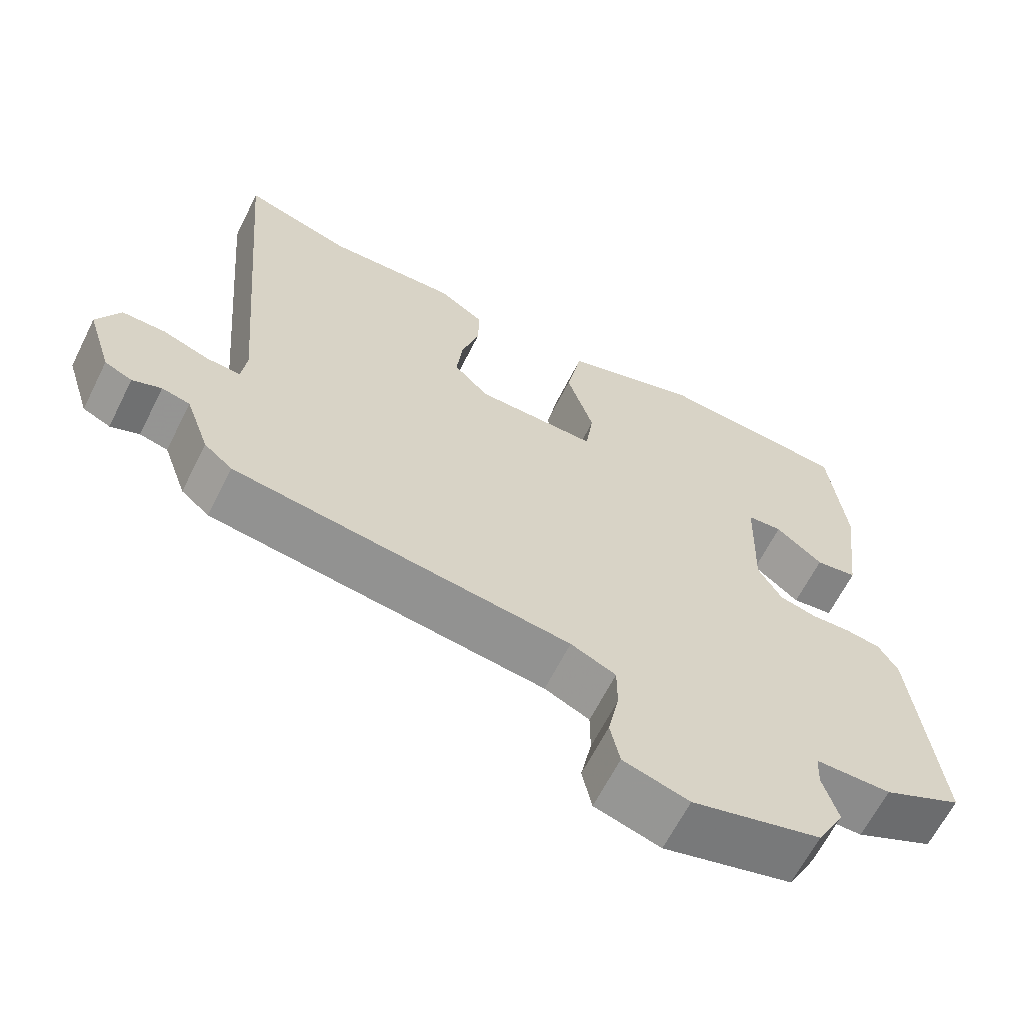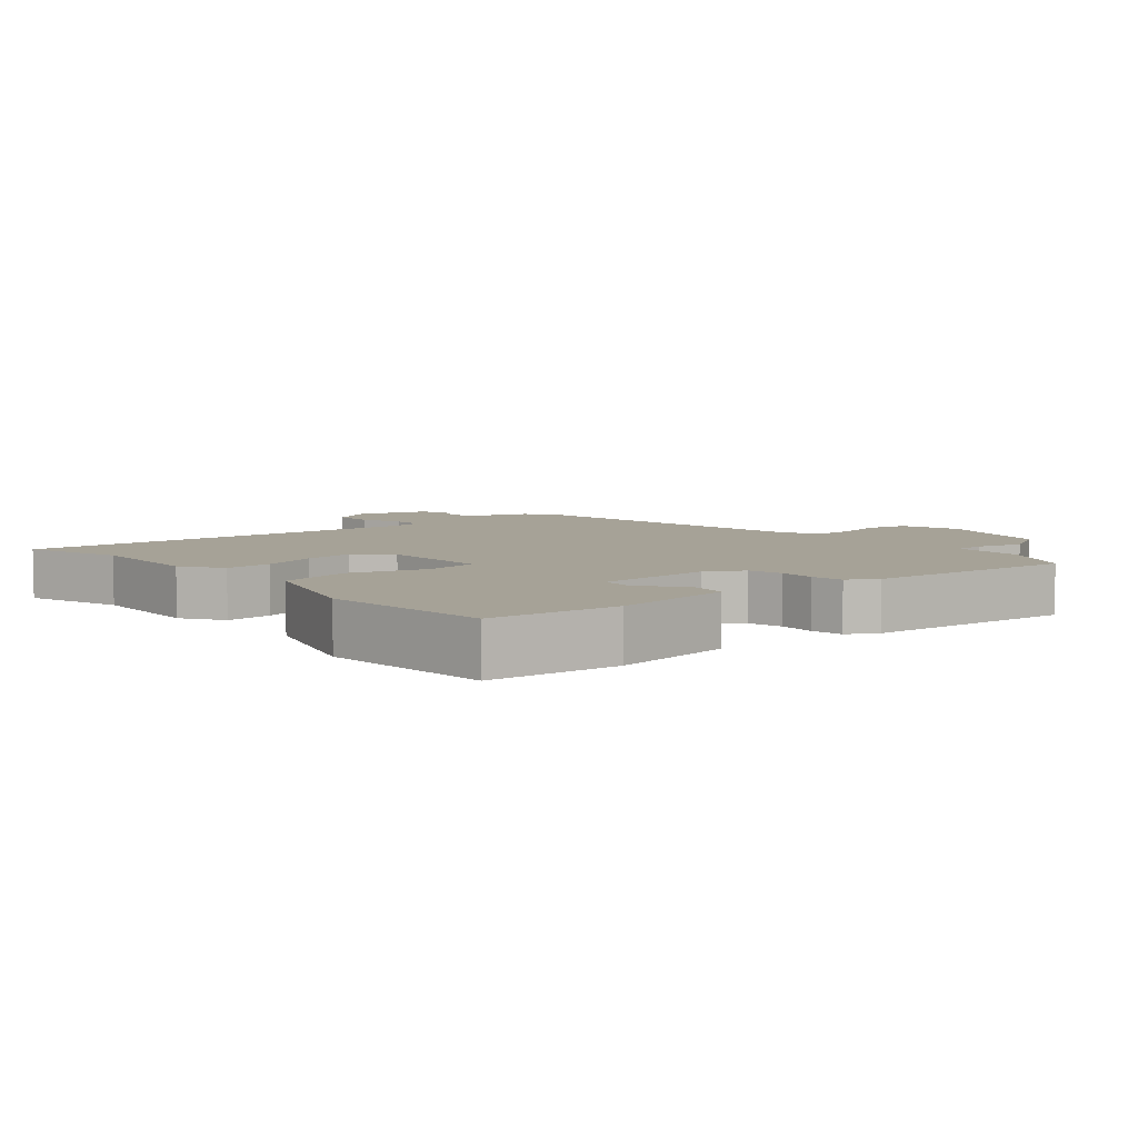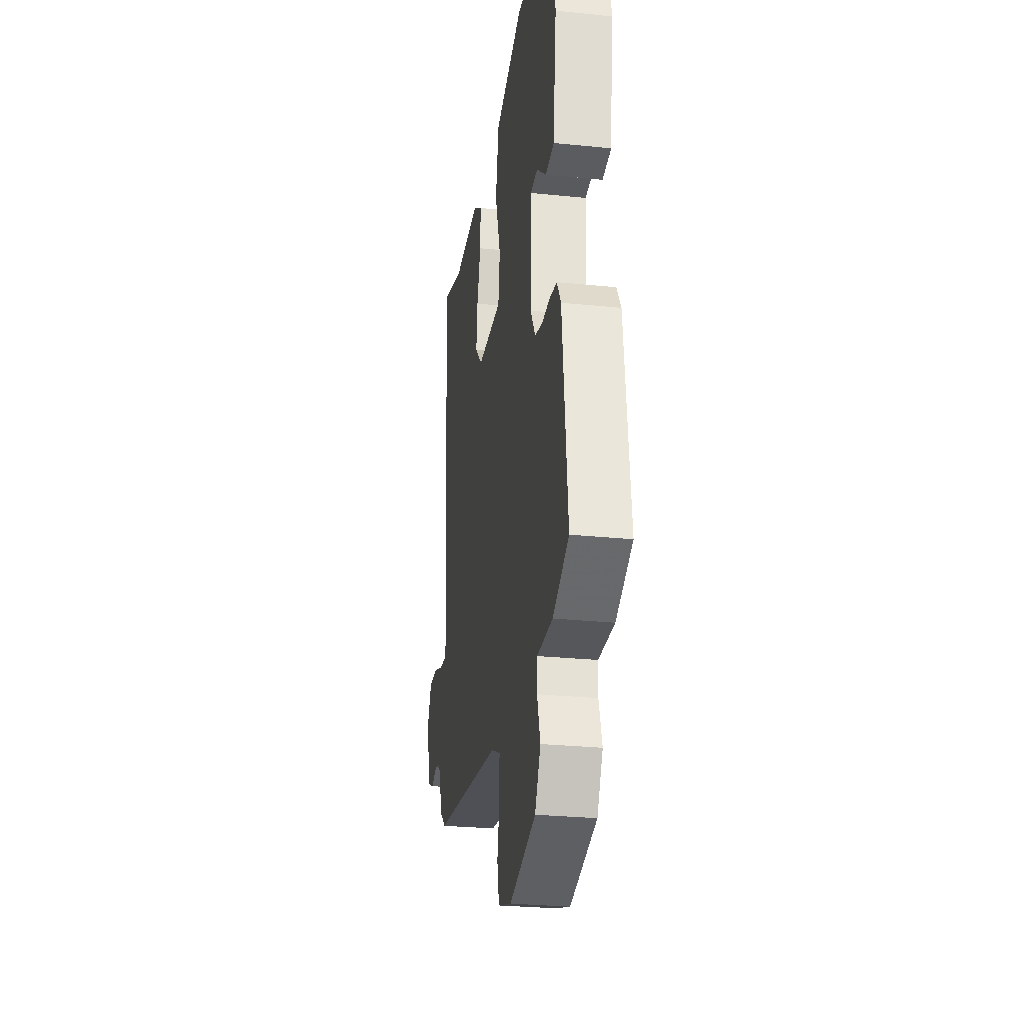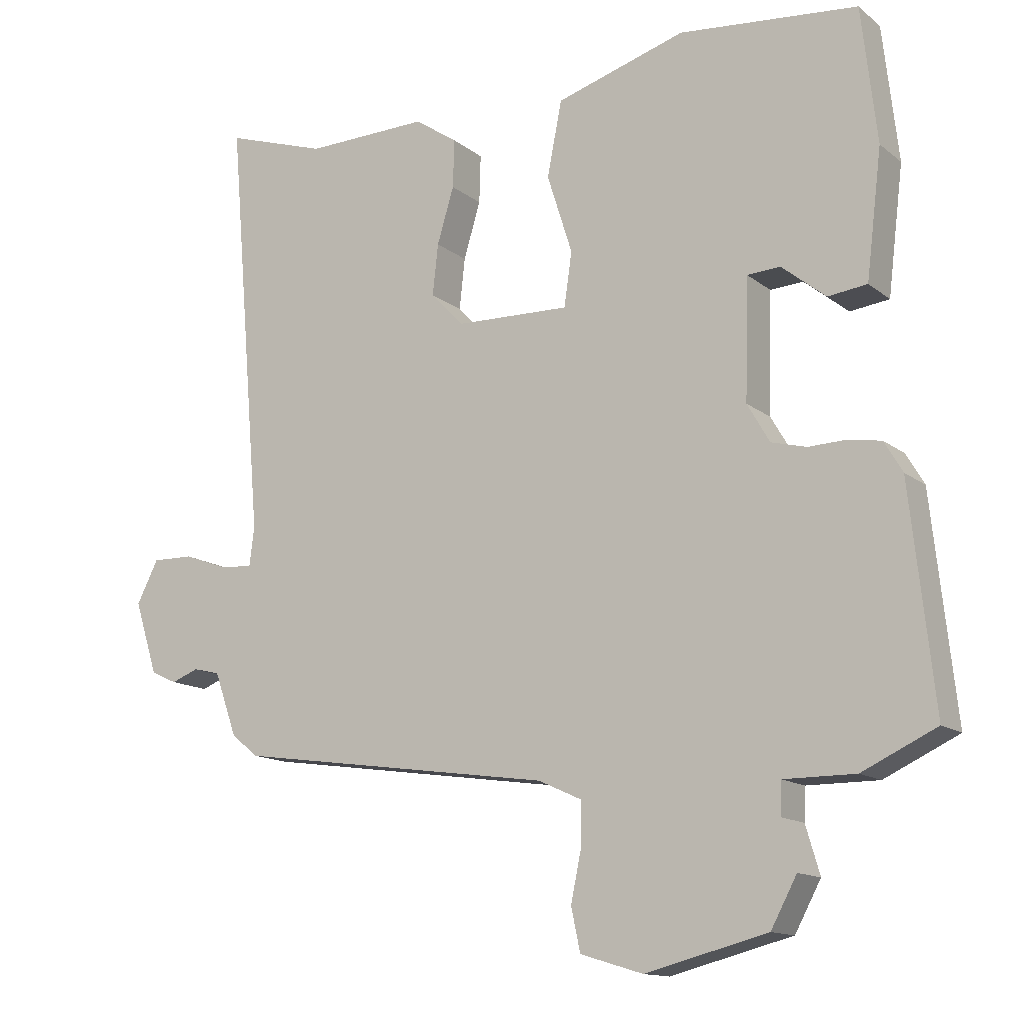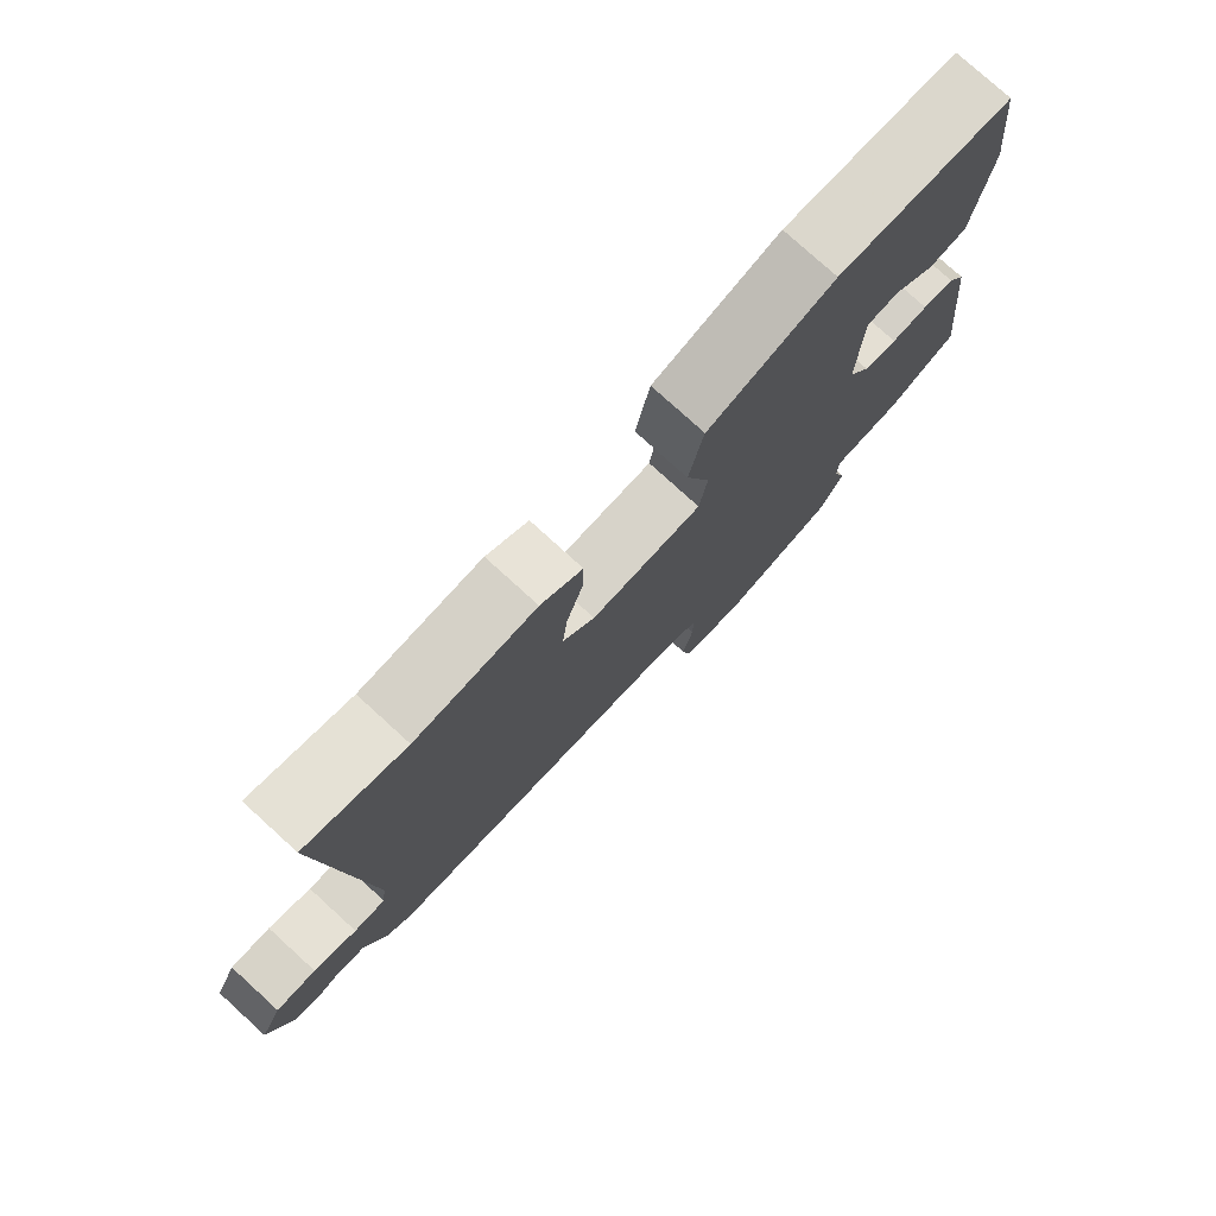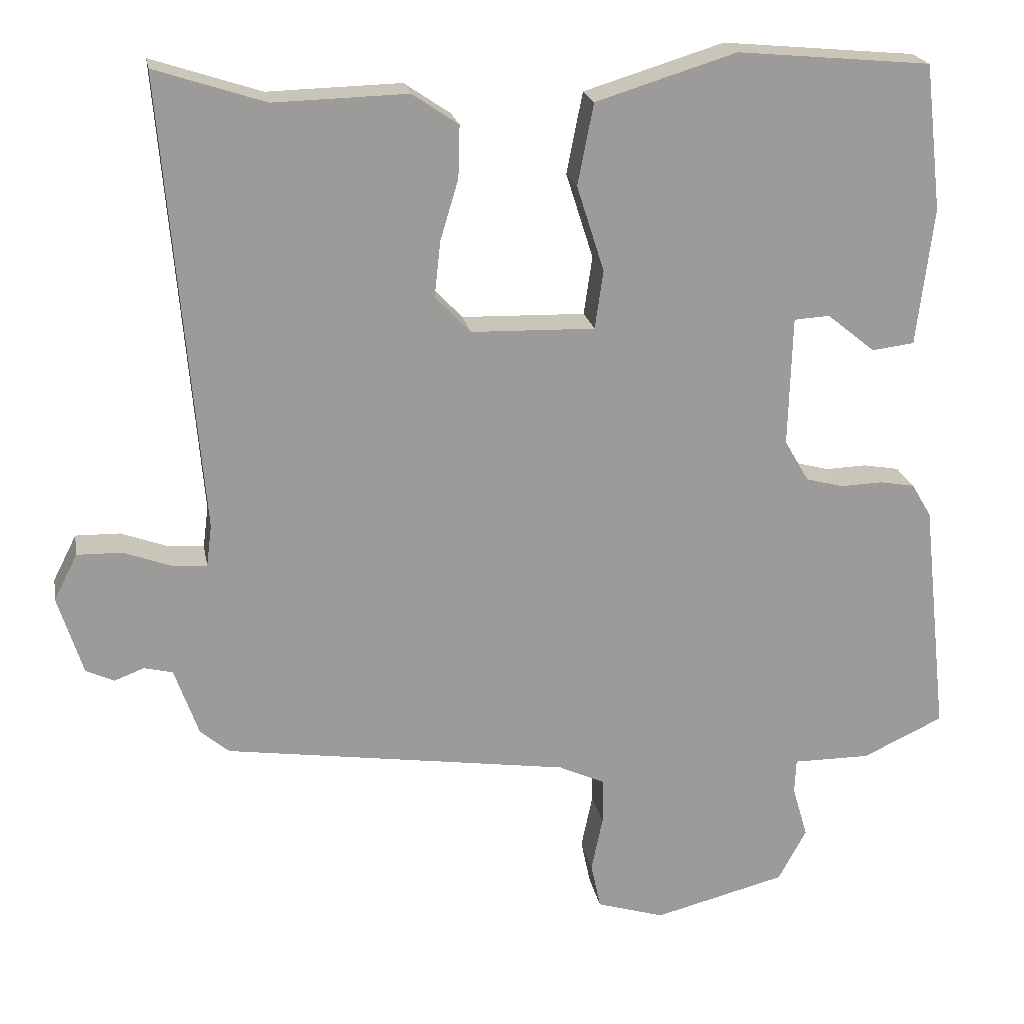
<metadata>
{"format":"obj","ext":"obj","renderer":"f3d","projection":"perspective","resolution":1024,"background":"white","views":[{"elev":-63.9,"azim":-26.6,"up":"+Z"},{"elev":6.5,"azim":49.3,"up":"+Y"},{"elev":-27.3,"azim":81.0,"up":"+Z"},{"elev":-13.5,"azim":31.0,"up":"+Z"},{"elev":77.8,"azim":-47.7,"up":"+Z"},{"elev":20.7,"azim":-10.2,"up":"+Z"}]}
</metadata>
<code>
v -0.55 0.07 0.516
v -0.405 0.07 0.469
v -0.229 0.07 0.474
v -0.168 0.07 0.433
v -0.17 0.07 0.364
v -0.194 0.07 0.284
v -0.202 0.07 0.211
v -0.155 0.07 0.162
v 0.008 0.07 0.158
v 0.019 0.07 0.235
v -0.017 0.07 0.348
v 0.004 0.07 0.455
v 0.189 0.07 0.512
v 0.444 0.07 0.489
v 0.466 0.07 0.296
v 0.444 0.07 0.115
v 0.388 0.07 0.108
v 0.325 0.07 0.159
v 0.278 0.07 0.156
v 0.273 0.07 -0.015
v 0.305 0.07 -0.07
v 0.355 0.07 -0.083
v 0.409 0.07 -0.081
v 0.456 0.07 -0.089
v 0.482 0.07 -0.133
v 0.516 0.07 -0.445
v 0.41 0.07 -0.495
v 0.308 0.07 -0.495
v 0.306 0.07 -0.541
v 0.326 0.07 -0.609
v 0.289 0.07 -0.678
v 0.115 0.07 -0.723
v 0.026 0.07 -0.696
v 0.013 0.07 -0.635
v 0.028 0.07 -0.563
v 0.028 0.07 -0.502
v -0.033 0.07 -0.474
v -0.489 0.07 -0.409
v -0.527 0.07 -0.377
v -0.559 0.07 -0.287
v -0.597 0.07 -0.278
v -0.636 0.07 -0.293
v -0.673 0.07 -0.276
v -0.706 0.07 -0.172
v -0.675 0.07 -0.111
v -0.616 0.07 -0.112
v -0.553 0.07 -0.135
v -0.507 0.07 -0.138
v -0.5 0.07 -0.083
v -0.55 0 0.516
v -0.405 0 0.469
v -0.229 0 0.474
v -0.168 0 0.433
v -0.17 0 0.364
v -0.194 0 0.284
v -0.202 0 0.211
v -0.155 0 0.162
v 0.008 0 0.158
v 0.019 0 0.235
v -0.017 0 0.348
v 0.004 0 0.455
v 0.189 0 0.512
v 0.444 0 0.489
v 0.466 0 0.296
v 0.444 0 0.115
v 0.388 0 0.108
v 0.325 0 0.159
v 0.278 0 0.156
v 0.273 0 -0.015
v 0.305 0 -0.07
v 0.355 0 -0.083
v 0.409 0 -0.081
v 0.456 0 -0.089
v 0.482 0 -0.133
v 0.516 0 -0.445
v 0.41 0 -0.495
v 0.308 0 -0.495
v 0.306 0 -0.541
v 0.326 0 -0.609
v 0.289 0 -0.678
v 0.115 0 -0.723
v 0.026 0 -0.696
v 0.013 0 -0.635
v 0.028 0 -0.563
v 0.028 0 -0.502
v -0.033 0 -0.474
v -0.489 0 -0.409
v -0.527 0 -0.377
v -0.559 0 -0.287
v -0.597 0 -0.278
v -0.636 0 -0.293
v -0.673 0 -0.276
v -0.706 0 -0.172
v -0.675 0 -0.111
v -0.616 0 -0.112
v -0.553 0 -0.135
v -0.507 0 -0.138
v -0.5 0 -0.083
f 45 46 47
f 44 45 47
f 43 44 47
f 42 43 47
f 41 42 47
f 40 41 47 48
f 39 40 48
f 38 39 48
f 37 38 48
f 36 37 48 49
f 33 34 35
f 32 33 35
f 31 32 35
f 30 31 35
f 29 30 35
f 28 29 35 36
f 26 27 28
f 25 26 28
f 24 25 28
f 23 24 28
f 22 23 28
f 28 36 49
f 22 28 49
f 21 22 49
f 16 17 18
f 15 16 18
f 14 15 18
f 13 14 18
f 12 13 18
f 12 18 19
f 11 12 19
f 10 11 19
f 9 10 19 20
f 4 5 6
f 3 4 6
f 2 3 6
f 2 6 7
f 1 2 7
f 49 1 7 8
f 20 21 49
f 9 20 49
f 8 9 49
f 96 95 94
f 96 94 93
f 96 93 92
f 96 92 91
f 96 91 90
f 97 96 90 89
f 97 89 88
f 97 88 87
f 97 87 86
f 98 97 86 85
f 84 83 82
f 84 82 81
f 84 81 80
f 84 80 79
f 84 79 78
f 85 84 78 77
f 77 76 75
f 77 75 74
f 77 74 73
f 77 73 72
f 77 72 71
f 98 85 77
f 98 77 71
f 98 71 70
f 67 66 65
f 67 65 64
f 67 64 63
f 67 63 62
f 67 62 61
f 68 67 61
f 68 61 60
f 68 60 59
f 69 68 59 58
f 55 54 53
f 55 53 52
f 55 52 51
f 56 55 51
f 56 51 50
f 57 56 50 98
f 98 70 69
f 98 69 58
f 98 58 57
f 1 50 51 2
f 2 51 52 3
f 3 52 53 4
f 4 53 54 5
f 5 54 55 6
f 6 55 56 7
f 7 56 57 8
f 8 57 58 9
f 9 58 59 10
f 10 59 60 11
f 11 60 61 12
f 12 61 62 13
f 13 62 63 14
f 14 63 64 15
f 15 64 65 16
f 16 65 66 17
f 17 66 67 18
f 18 67 68 19
f 19 68 69 20
f 20 69 70 21
f 21 70 71 22
f 22 71 72 23
f 23 72 73 24
f 24 73 74 25
f 25 74 75 26
f 26 75 76 27
f 27 76 77 28
f 28 77 78 29
f 29 78 79 30
f 30 79 80 31
f 31 80 81 32
f 32 81 82 33
f 33 82 83 34
f 34 83 84 35
f 35 84 85 36
f 36 85 86 37
f 37 86 87 38
f 38 87 88 39
f 39 88 89 40
f 40 89 90 41
f 41 90 91 42
f 42 91 92 43
f 43 92 93 44
f 44 93 94 45
f 45 94 95 46
f 46 95 96 47
f 47 96 97 48
f 48 97 98 49
f 49 98 50 1

</code>
